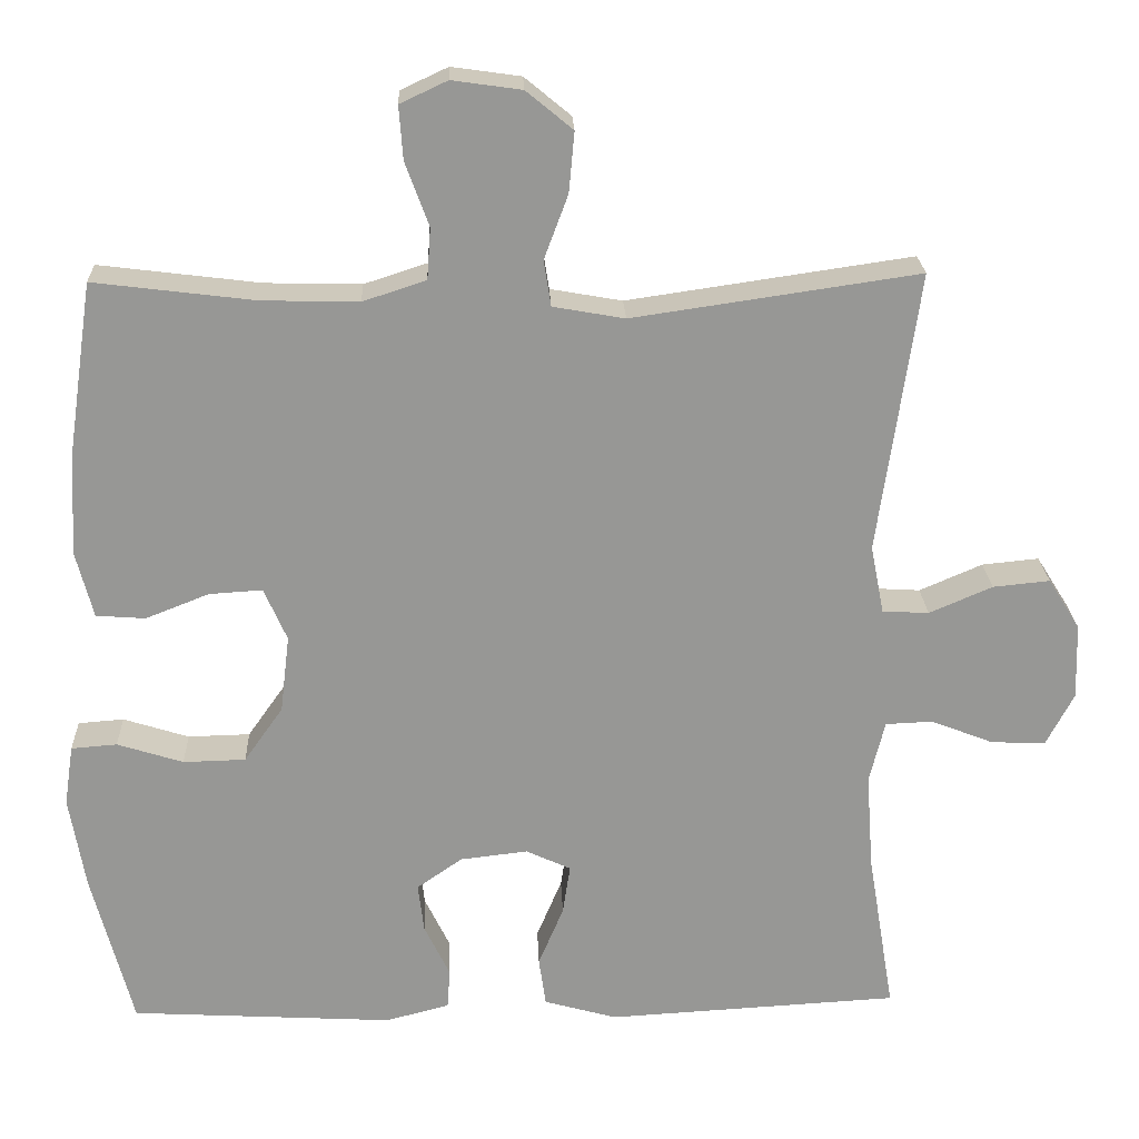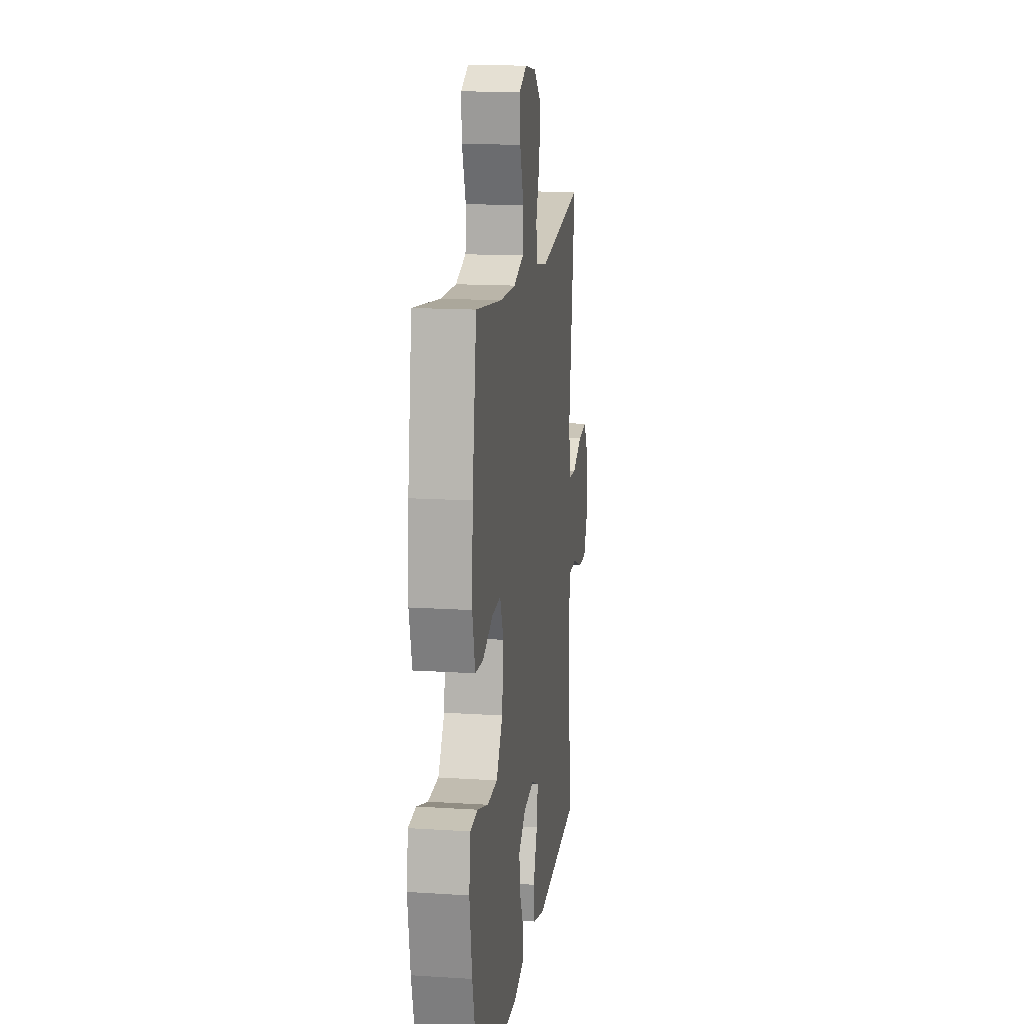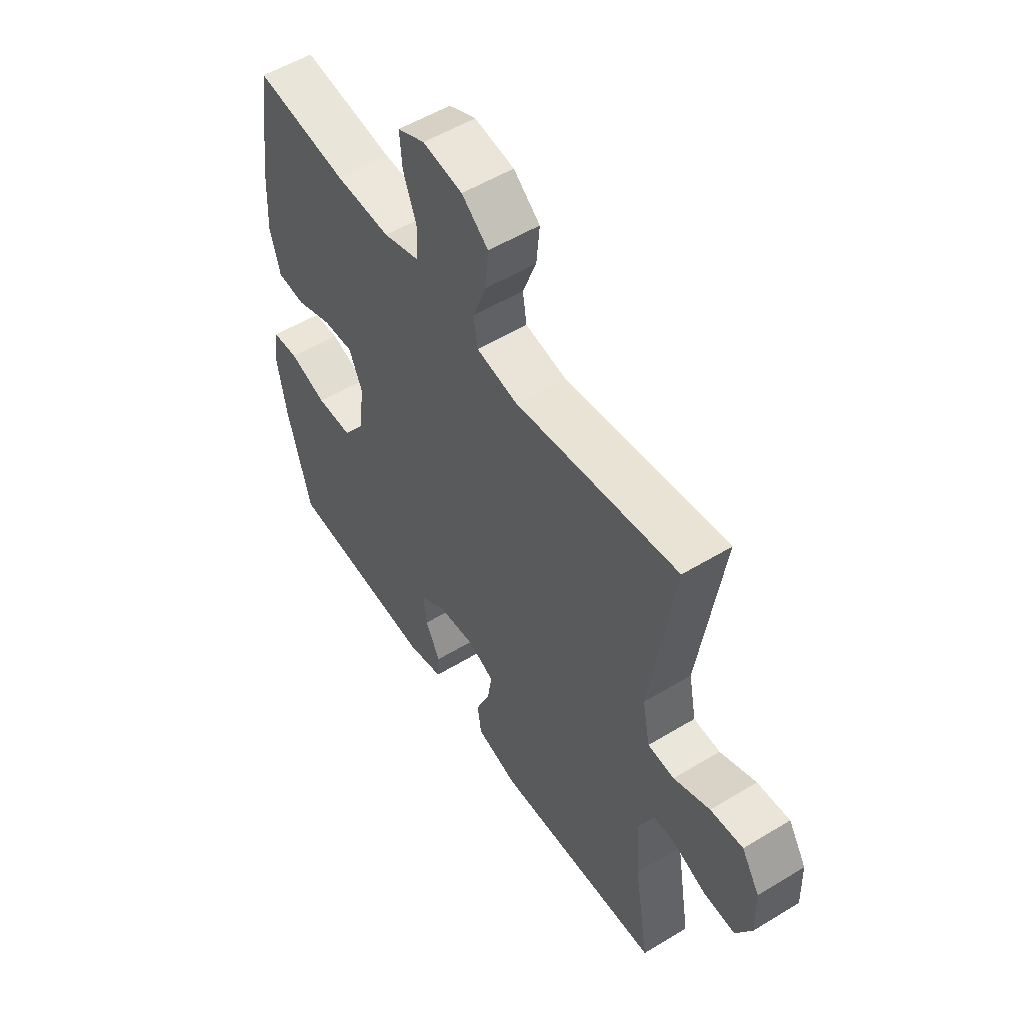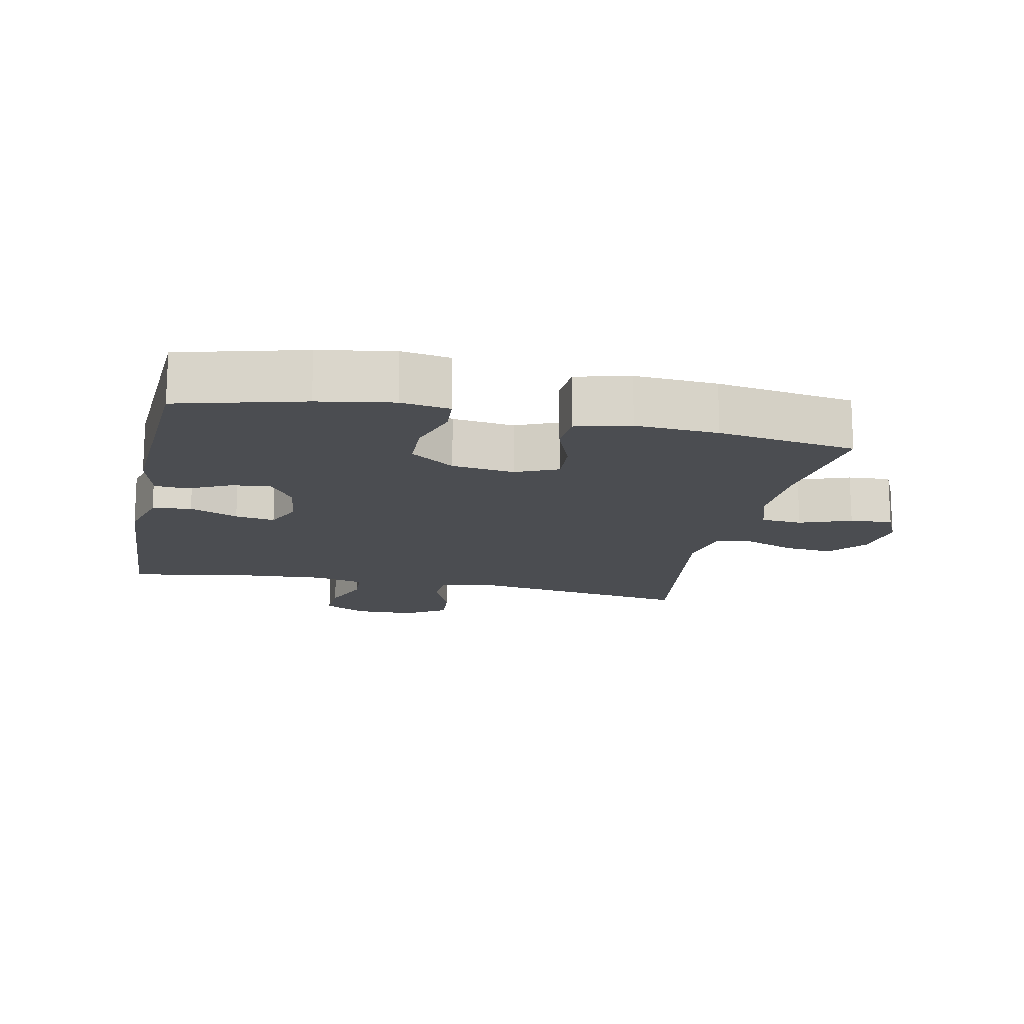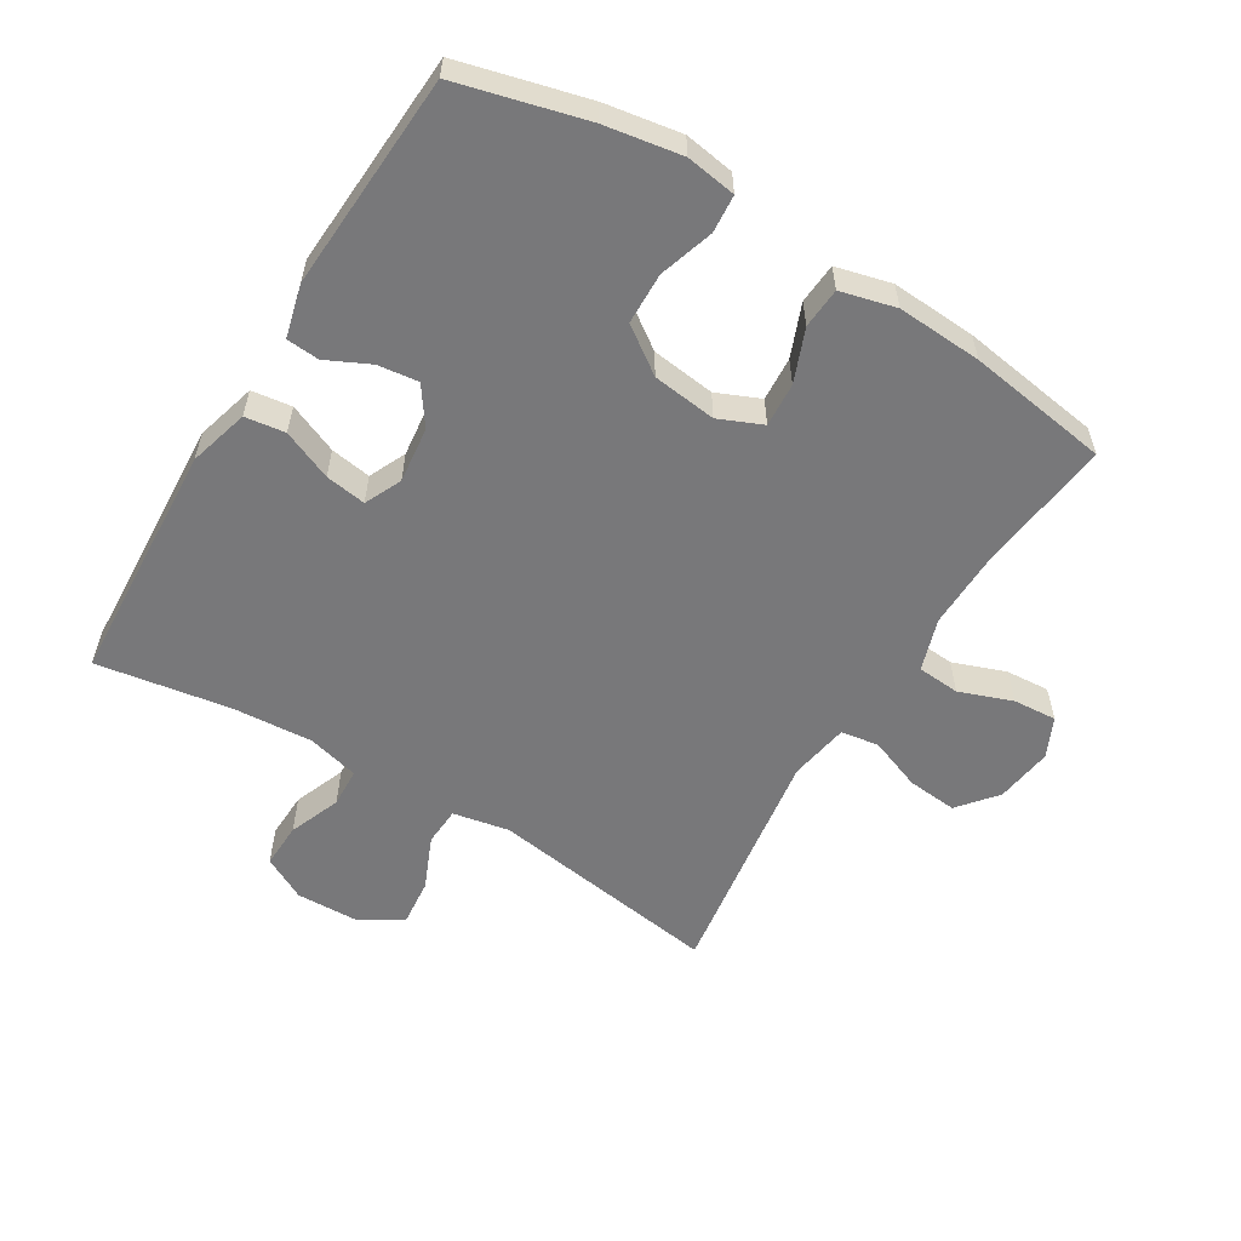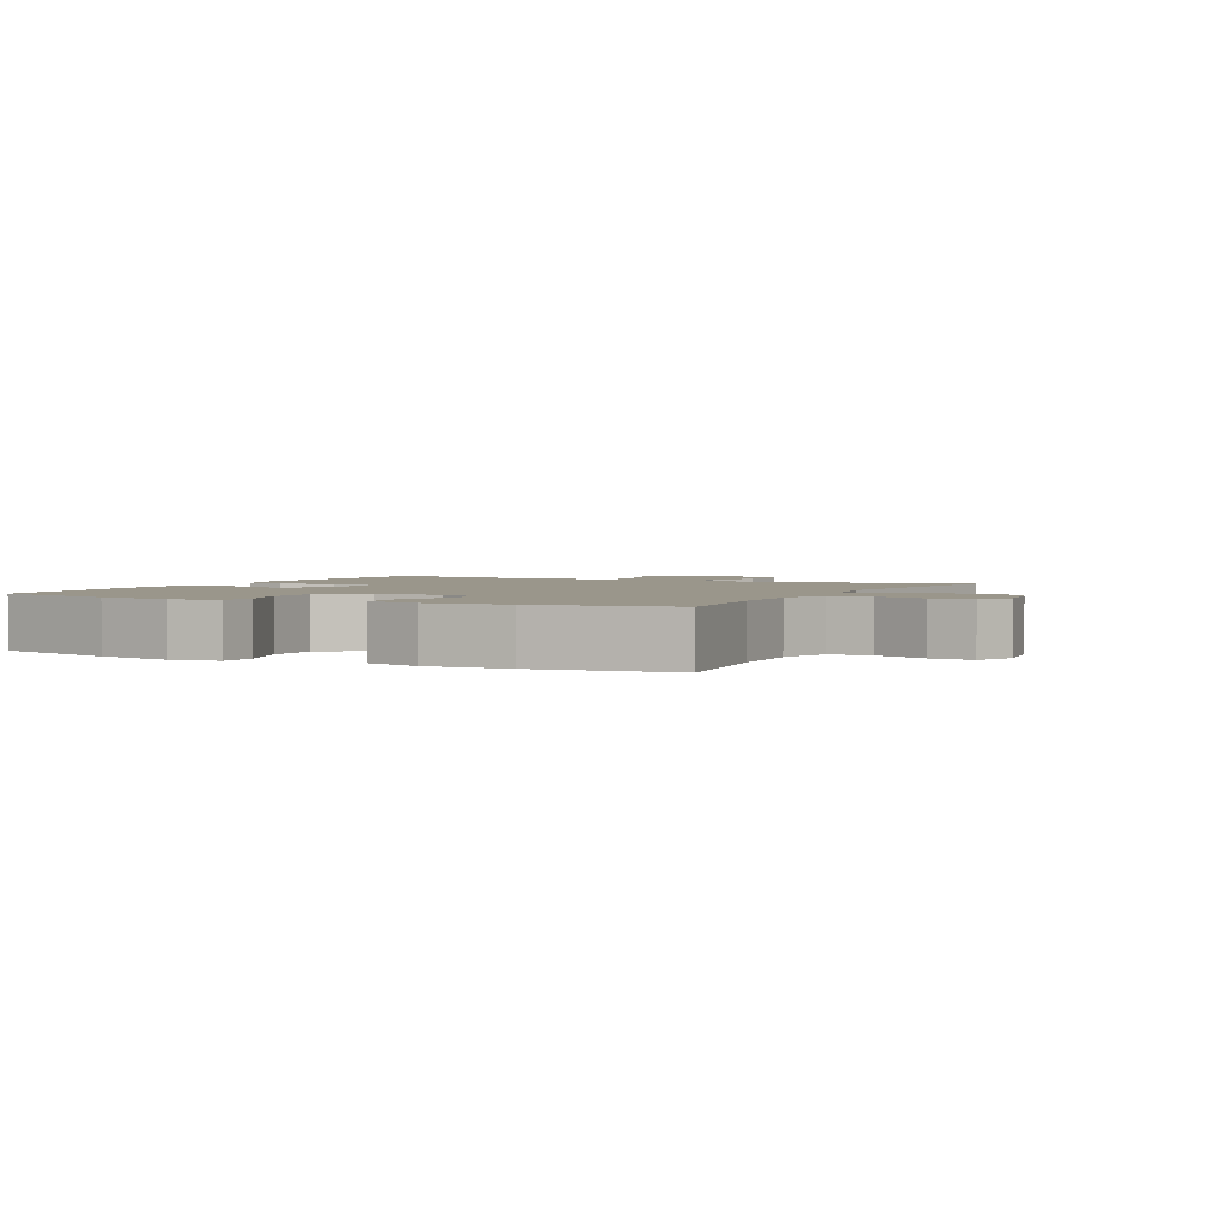
<metadata>
{"format":"obj","ext":"obj","renderer":"f3d","projection":"perspective","resolution":1024,"background":"white","views":[{"elev":22.1,"azim":-2.2,"up":"+Z"},{"elev":15.0,"azim":-82.2,"up":"+Z"},{"elev":53.8,"azim":57.1,"up":"+Z"},{"elev":-15.6,"azim":-102.0,"up":"+Y"},{"elev":-57.5,"azim":-121.4,"up":"+Y"},{"elev":2.4,"azim":-63.3,"up":"+Y"}]}
</metadata>
<code>
o path920
v -0.1853 0.0375 -0.5414
v -0.1048 0.0375 -0.5207
v -0.1012 0.0375 -0.4702
v -0.1333 0.0375 -0.4041
v -0.141 0.0375 -0.3422
v -0.0836 0.0375 -0.3023
v 0.001566 0.0375 -0.2924
v 0.05786 0.0375 -0.3185
v 0.04857 0.0375 -0.3808
v 0.01675 0.0375 -0.4567
v 0.02542 0.0375 -0.518
v 0.1176 0.0375 -0.5437
v 0.4857 0.0375 -0.5226
v 0.4521 0.0375 -0.3187
v 0.4432 0.0375 -0.1969
v 0.4628 0.0375 -0.1183
v 0.5223 0.0375 -0.1156
v 0.6008 0.0375 -0.1464
v 0.6696 0.0375 -0.1491
v 0.7045 0.0375 -0.0825
v 0.7015 0.0375 0.01308
v 0.6614 0.0375 0.0771
v 0.5896 0.0375 0.06991
v 0.5102 0.0375 0.03554
v 0.4517 0.0375 0.03896
v 0.4347 0.0375 0.1249
v 0.4857 0.0375 0.4791
v 0.1255 0.0375 0.4265
v 0.03523 0.0375 0.4425
v 0.02626 0.0375 0.5002
v 0.05627 0.0375 0.5805
v 0.06319 0.0375 0.6564
v 0.004706 0.0375 0.7046
v -0.08259 0.0375 0.717
v -0.1424 0.0375 0.6891
v -0.1375 0.0375 0.6224
v -0.1078 0.0375 0.5414
v -0.1124 0.0375 0.4769
v -0.1918 0.0375 0.4511
v -0.3133 0.0375 0.4539
v -0.5162 0.0375 0.4791
v -0.5481 0.0375 0.2627
v -0.5554 0.0375 0.1333
v -0.5336 0.0375 0.04884
v -0.4715 0.0375 0.04432
v -0.3916 0.0375 0.07592
v -0.3246 0.0375 0.08013
v -0.2958 0.0375 0.01394
v -0.3076 0.0375 -0.0837
v -0.3566 0.0375 -0.1533
v -0.4352 0.0375 -0.1553
v -0.5181 0.0375 -0.129
v -0.5757 0.0375 -0.1335
v -0.5873 0.0375 -0.2099
v -0.5675 0.0375 -0.327
v -0.5162 0.0375 -0.5226
v -0.1853 -0.0375 -0.5414
v -0.1048 -0.0375 -0.5207
v -0.1012 -0.0375 -0.4702
v -0.1333 -0.0375 -0.4041
v -0.141 -0.0375 -0.3422
v -0.0836 -0.0375 -0.3023
v 0.001566 -0.0375 -0.2924
v 0.05786 -0.0375 -0.3185
v 0.04857 -0.0375 -0.3808
v 0.01675 -0.0375 -0.4567
v 0.02542 -0.0375 -0.518
v 0.1176 -0.0375 -0.5437
v 0.4857 -0.0375 -0.5226
v 0.4521 -0.0375 -0.3187
v 0.4432 -0.0375 -0.1969
v 0.4628 -0.0375 -0.1183
v 0.5223 -0.0375 -0.1156
v 0.6008 -0.0375 -0.1464
v 0.6696 -0.0375 -0.1491
v 0.7045 -0.0375 -0.0825
v 0.7015 -0.0375 0.01308
v 0.6614 -0.0375 0.0771
v 0.5896 -0.0375 0.06991
v 0.5102 -0.0375 0.03554
v 0.4517 -0.0375 0.03896
v 0.4347 -0.0375 0.1249
v 0.4857 -0.0375 0.4791
v 0.1255 -0.0375 0.4265
v 0.03523 -0.0375 0.4425
v 0.02626 -0.0375 0.5002
v 0.05627 -0.0375 0.5805
v 0.06319 -0.0375 0.6564
v 0.004706 -0.0375 0.7046
v -0.08259 -0.0375 0.717
v -0.1424 -0.0375 0.6891
v -0.1375 -0.0375 0.6224
v -0.1078 -0.0375 0.5414
v -0.1124 -0.0375 0.4769
v -0.1918 -0.0375 0.4511
v -0.3133 -0.0375 0.4539
v -0.5162 -0.0375 0.4791
v -0.5481 -0.0375 0.2627
v -0.5554 -0.0375 0.1333
v -0.5336 -0.0375 0.04884
v -0.4715 -0.0375 0.04432
v -0.3916 -0.0375 0.07592
v -0.3246 -0.0375 0.08013
v -0.2958 -0.0375 0.01394
v -0.3076 -0.0375 -0.0837
v -0.3566 -0.0375 -0.1533
v -0.4352 -0.0375 -0.1553
v -0.5181 -0.0375 -0.129
v -0.5757 -0.0375 -0.1335
v -0.5873 -0.0375 -0.2099
v -0.5675 -0.0375 -0.327
v -0.5162 -0.0375 -0.5226
v 0.02542 0.0375 -0.518
v 0.02542 0.0375 -0.518
v 0.1176 0.0375 -0.5437
v -0.1853 0.0375 -0.5414
v -0.1048 0.0375 -0.5207
v -0.1048 0.0375 -0.5207
v 0.4857 0.0375 -0.5226
v 0.4857 0.0375 -0.5226
v -0.5162 0.0375 -0.5226
v -0.5162 0.0375 -0.5226
v -0.1012 0.0375 -0.4702
v 0.01675 0.0375 -0.4567
v -0.1333 0.0375 -0.4041
v 0.04857 0.0375 -0.3808
v -0.5675 0.0375 -0.327
v 0.4521 0.0375 -0.3187
v -0.141 0.0375 -0.3422
v -0.141 0.0375 -0.3422
v 0.05786 0.0375 -0.3185
v 0.05786 0.0375 -0.3185
v -0.0836 0.0375 -0.3023
v -0.5873 0.0375 -0.2099
v 0.4432 0.0375 -0.1969
v 0.001566 0.0375 -0.2924
v -0.5757 0.0375 -0.1335
v -0.5757 0.0375 -0.1335
v -0.3566 0.0375 -0.1533
v -0.4352 0.0375 -0.1553
v 0.4628 0.0375 -0.1183
v 0.4628 0.0375 -0.1183
v -0.5181 0.0375 -0.129
v -0.3076 0.0375 -0.0837
v 0.6008 0.0375 -0.1464
v 0.6696 0.0375 -0.1491
v 0.6696 0.0375 -0.1491
v 0.7045 0.0375 -0.0825
v 0.5223 0.0375 -0.1156
v -0.2958 0.0375 0.01394
v 0.7015 0.0375 0.01308
v 0.6614 0.0375 0.0771
v 0.6614 0.0375 0.0771
v -0.3246 0.0375 0.08013
v -0.3246 0.0375 0.08013
v 0.5102 0.0375 0.03554
v 0.4517 0.0375 0.03896
v 0.4517 0.0375 0.03896
v 0.5896 0.0375 0.06991
v 0.4347 0.0375 0.1249
v -0.5336 0.0375 0.04884
v -0.5336 0.0375 0.04884
v -0.4715 0.0375 0.04432
v -0.3916 0.0375 0.07592
v -0.5554 0.0375 0.1333
v -0.5481 0.0375 0.2627
v -0.5162 0.0375 0.4791
v -0.5162 0.0375 0.4791
v 0.1255 0.0375 0.4265
v 0.03523 0.0375 0.4425
v 0.03523 0.0375 0.4425
v -0.1918 0.0375 0.4511
v -0.3133 0.0375 0.4539
v 0.02626 0.0375 0.5002
v -0.1124 0.0375 0.4769
v -0.1124 0.0375 0.4769
v 0.4857 0.0375 0.4791
v 0.4857 0.0375 0.4791
v -0.1078 0.0375 0.5414
v 0.05627 0.0375 0.5805
v -0.1375 0.0375 0.6224
v 0.06319 0.0375 0.6564
v -0.1424 0.0375 0.6891
v -0.1424 0.0375 0.6891
v 0.004706 0.0375 0.7046
v -0.08259 0.0375 0.717
v 0.02542 -0.0375 -0.518
v 0.02542 -0.0375 -0.518
v 0.1176 -0.0375 -0.5437
v -0.1853 -0.0375 -0.5414
v -0.1048 -0.0375 -0.5207
v -0.1048 -0.0375 -0.5207
v 0.4857 -0.0375 -0.5226
v 0.4857 -0.0375 -0.5226
v -0.5162 -0.0375 -0.5226
v -0.5162 -0.0375 -0.5226
v -0.1012 -0.0375 -0.4702
v 0.01675 -0.0375 -0.4567
v -0.1333 -0.0375 -0.4041
v 0.04857 -0.0375 -0.3808
v -0.5675 -0.0375 -0.327
v 0.4521 -0.0375 -0.3187
v -0.141 -0.0375 -0.3422
v -0.141 -0.0375 -0.3422
v 0.05786 -0.0375 -0.3185
v 0.05786 -0.0375 -0.3185
v -0.0836 -0.0375 -0.3023
v -0.5873 -0.0375 -0.2099
v 0.4432 -0.0375 -0.1969
v 0.001566 -0.0375 -0.2924
v -0.5757 -0.0375 -0.1335
v -0.5757 -0.0375 -0.1335
v -0.3566 -0.0375 -0.1533
v -0.4352 -0.0375 -0.1553
v 0.4628 -0.0375 -0.1183
v 0.4628 -0.0375 -0.1183
v -0.5181 -0.0375 -0.129
v -0.3076 -0.0375 -0.0837
v 0.6008 -0.0375 -0.1464
v 0.6696 -0.0375 -0.1491
v 0.6696 -0.0375 -0.1491
v 0.7045 -0.0375 -0.0825
v 0.5223 -0.0375 -0.1156
v -0.2958 -0.0375 0.01394
v 0.7015 -0.0375 0.01308
v 0.6614 -0.0375 0.0771
v 0.6614 -0.0375 0.0771
v -0.3246 -0.0375 0.08013
v -0.3246 -0.0375 0.08013
v 0.5102 -0.0375 0.03554
v 0.4517 -0.0375 0.03896
v 0.4517 -0.0375 0.03896
v 0.5896 -0.0375 0.06991
v 0.4347 -0.0375 0.1249
v -0.5336 -0.0375 0.04884
v -0.5336 -0.0375 0.04884
v -0.4715 -0.0375 0.04432
v -0.3916 -0.0375 0.07592
v -0.5554 -0.0375 0.1333
v -0.5481 -0.0375 0.2627
v -0.5162 -0.0375 0.4791
v -0.5162 -0.0375 0.4791
v 0.1255 -0.0375 0.4265
v 0.03523 -0.0375 0.4425
v 0.03523 -0.0375 0.4425
v -0.1918 -0.0375 0.4511
v -0.3133 -0.0375 0.4539
v 0.02626 -0.0375 0.5002
v -0.1124 -0.0375 0.4769
v -0.1124 -0.0375 0.4769
v 0.4857 -0.0375 0.4791
v 0.4857 -0.0375 0.4791
v -0.1078 -0.0375 0.5414
v 0.05627 -0.0375 0.5805
v -0.1375 -0.0375 0.6224
v 0.06319 -0.0375 0.6564
v -0.1424 -0.0375 0.6891
v -0.1424 -0.0375 0.6891
v 0.004706 -0.0375 0.7046
v -0.08259 -0.0375 0.717
f 200 202 205
f 230 223 233
f 187 189 198
f 195 199 203
f 255 260 257
f 224 243 244
f 249 248 253
f 213 214 201
f 199 190 197
f 237 239 235
f 201 214 208
f 219 233 223
f 201 203 213
f 225 233 219
f 210 224 207
f 228 246 247
f 244 248 249
f 209 205 202
f 207 218 203
f 197 190 191
f 208 214 217
f 259 255 254
f 210 243 224
f 208 217 211
f 240 228 247
f 224 244 228
f 210 234 243
f 215 230 231
f 243 234 251
f 220 222 219
f 189 202 200
f 203 218 213
f 207 224 218
f 225 219 222
f 223 230 215
f 233 225 226
f 231 234 210
f 195 203 201
f 190 199 195
f 205 231 210
f 239 238 240
f 209 215 205
f 202 189 193
f 253 254 255
f 259 260 255
f 259 254 256
f 238 239 237
f 215 231 205
f 254 253 248
f 244 249 246
f 198 189 200
f 228 244 246
f 240 247 241
f 228 240 238
f 114 12 68 188
f 1 118 192 57
f 12 120 194 68
f 122 1 57 196
f 2 3 59 58
f 10 11 67 66
f 3 4 60 59
f 9 10 66 65
f 55 56 112 111
f 13 14 70 69
f 4 130 204 60
f 132 9 65 206
f 5 6 62 61
f 54 55 111 110
f 14 15 71 70
f 7 8 64 63
f 6 7 63 62
f 138 54 110 212
f 50 51 107 106
f 15 142 216 71
f 52 53 109 108
f 51 52 108 107
f 49 50 106 105
f 18 147 221 74
f 19 20 76 75
f 17 18 74 73
f 16 17 73 72
f 48 49 105 104
f 20 21 77 76
f 21 153 227 77
f 155 48 104 229
f 24 158 232 80
f 23 24 80 79
f 22 23 79 78
f 25 26 82 81
f 162 45 101 236
f 45 46 102 101
f 43 44 100 99
f 46 47 103 102
f 42 43 99 98
f 168 42 98 242
f 28 171 245 84
f 39 40 96 95
f 29 30 86 85
f 176 39 95 250
f 178 28 84 252
f 26 27 83 82
f 40 41 97 96
f 37 38 94 93
f 30 31 87 86
f 36 37 93 92
f 31 32 88 87
f 184 36 92 258
f 32 33 89 88
f 34 35 91 90
f 33 34 90 89
f 126 131 128
f 156 159 149
f 113 124 115
f 121 129 125
f 181 183 186
f 150 170 169
f 175 179 174
f 139 127 140
f 125 123 116
f 163 161 165
f 127 134 140
f 145 149 159
f 127 139 129
f 151 145 159
f 136 133 150
f 154 173 172
f 170 175 174
f 135 128 131
f 133 129 144
f 123 117 116
f 134 143 140
f 185 180 181
f 136 150 169
f 134 137 143
f 166 173 154
f 150 154 170
f 136 169 160
f 141 157 156
f 169 177 160
f 146 145 148
f 115 126 128
f 129 139 144
f 133 144 150
f 151 148 145
f 149 141 156
f 159 152 151
f 157 136 160
f 121 127 129
f 116 121 125
f 131 136 157
f 165 166 164
f 135 131 141
f 128 119 115
f 179 181 180
f 185 181 186
f 185 182 180
f 164 163 165
f 141 131 157
f 180 174 179
f 170 172 175
f 124 126 115
f 154 172 170
f 166 167 173
f 154 164 166

</code>
